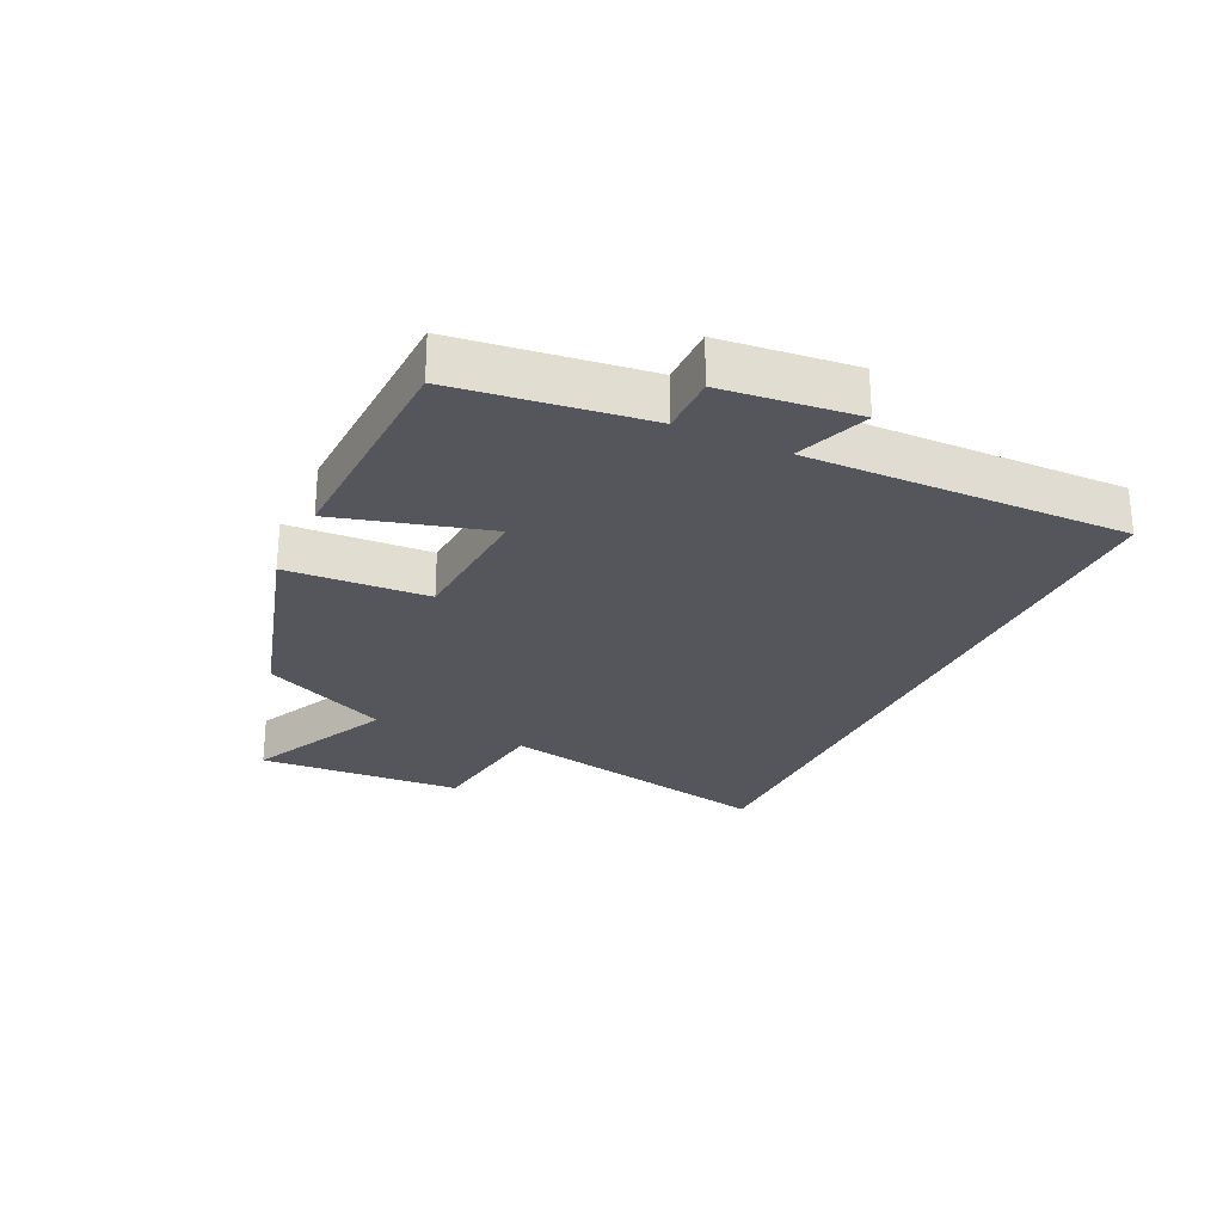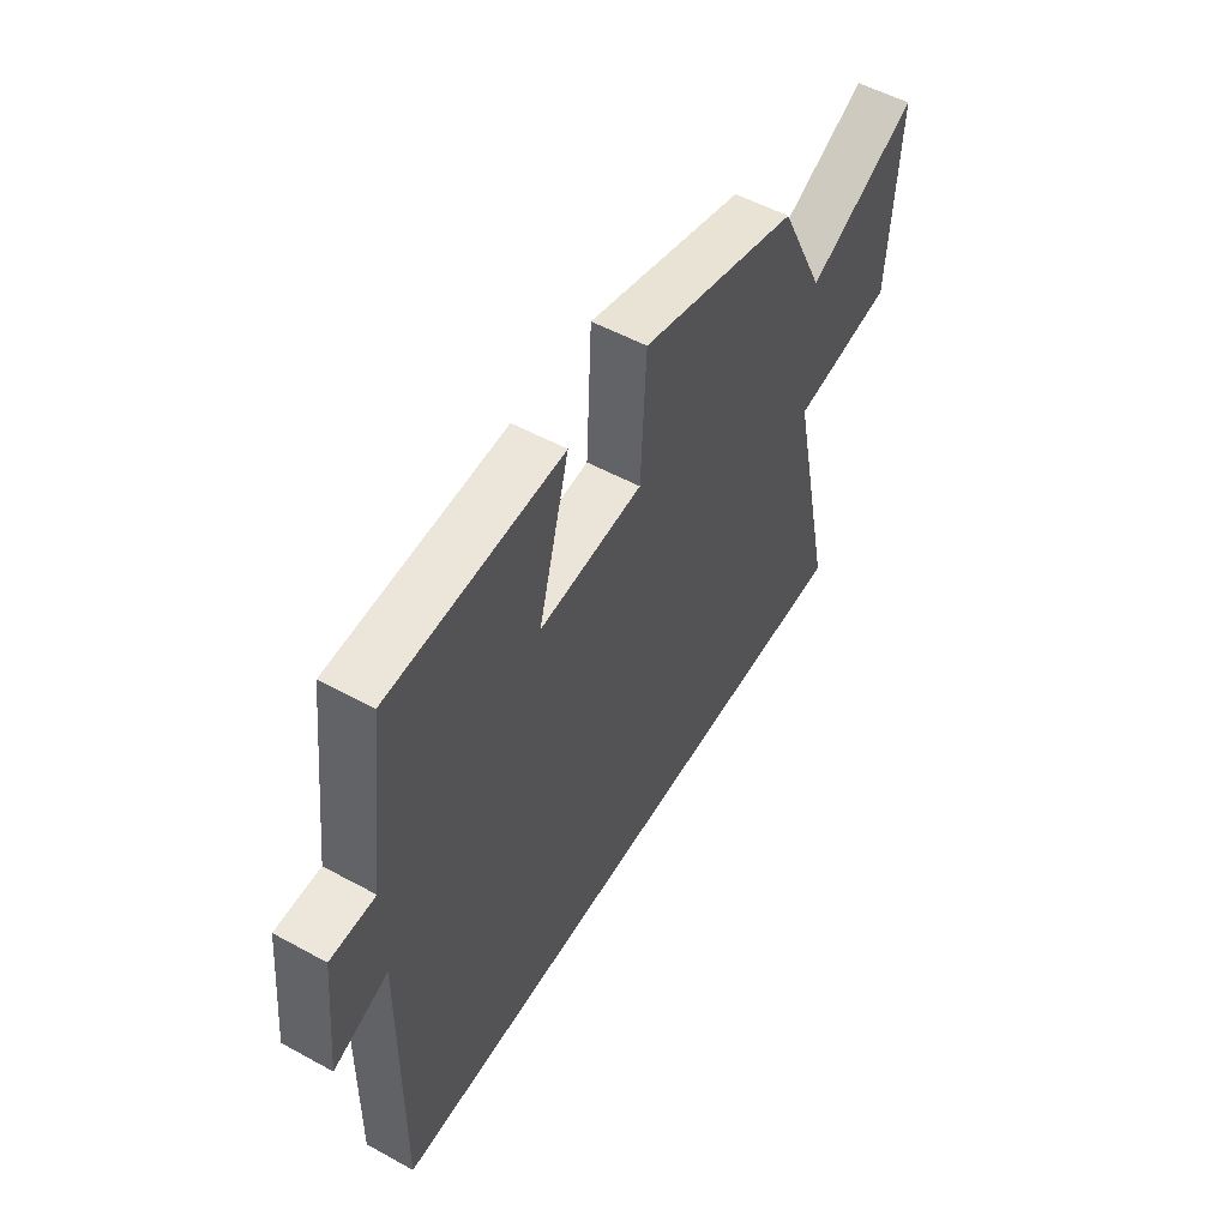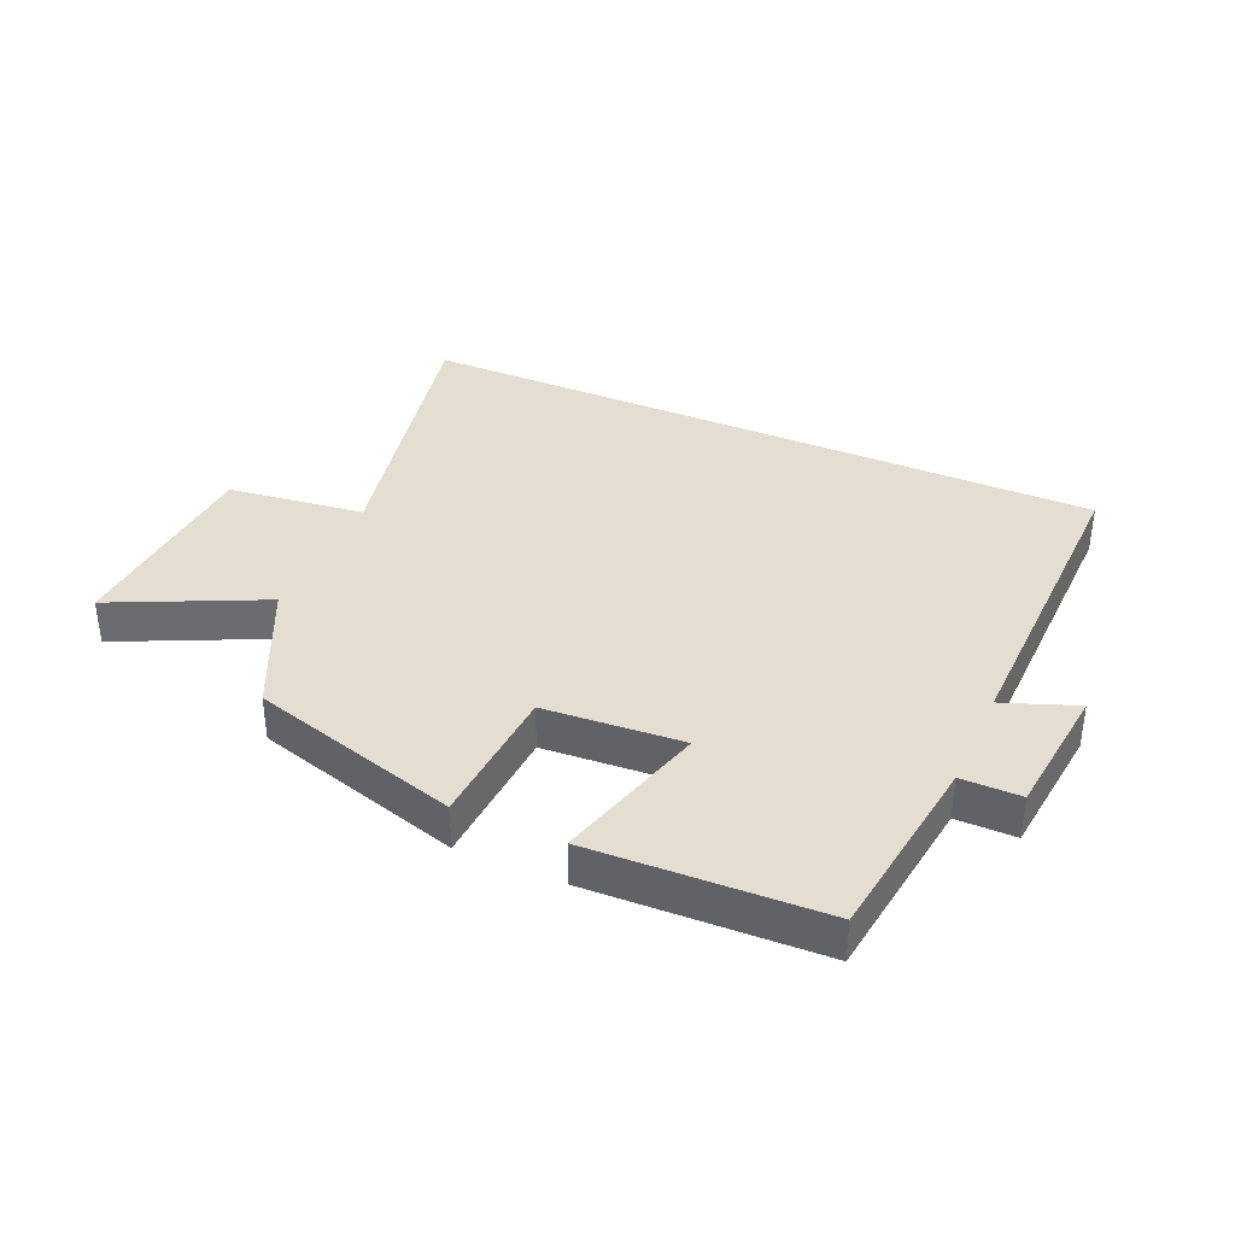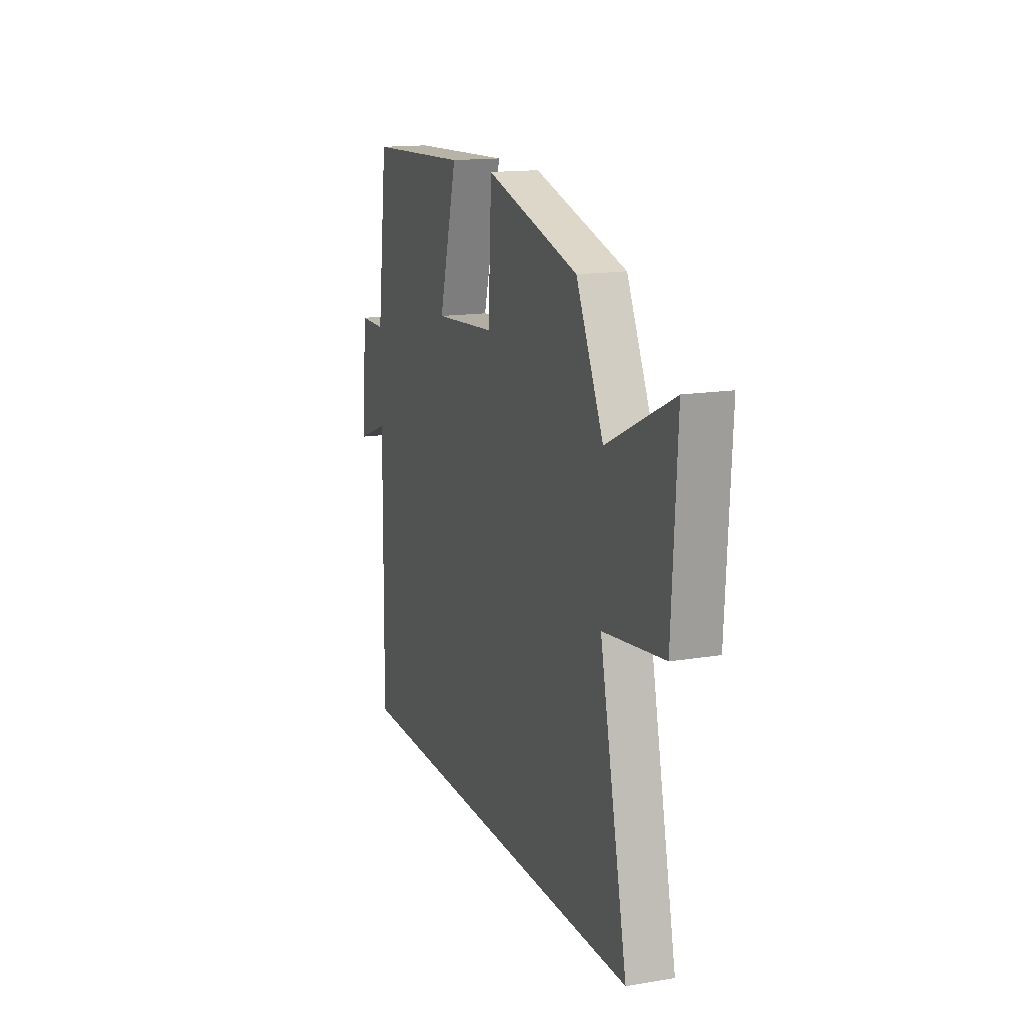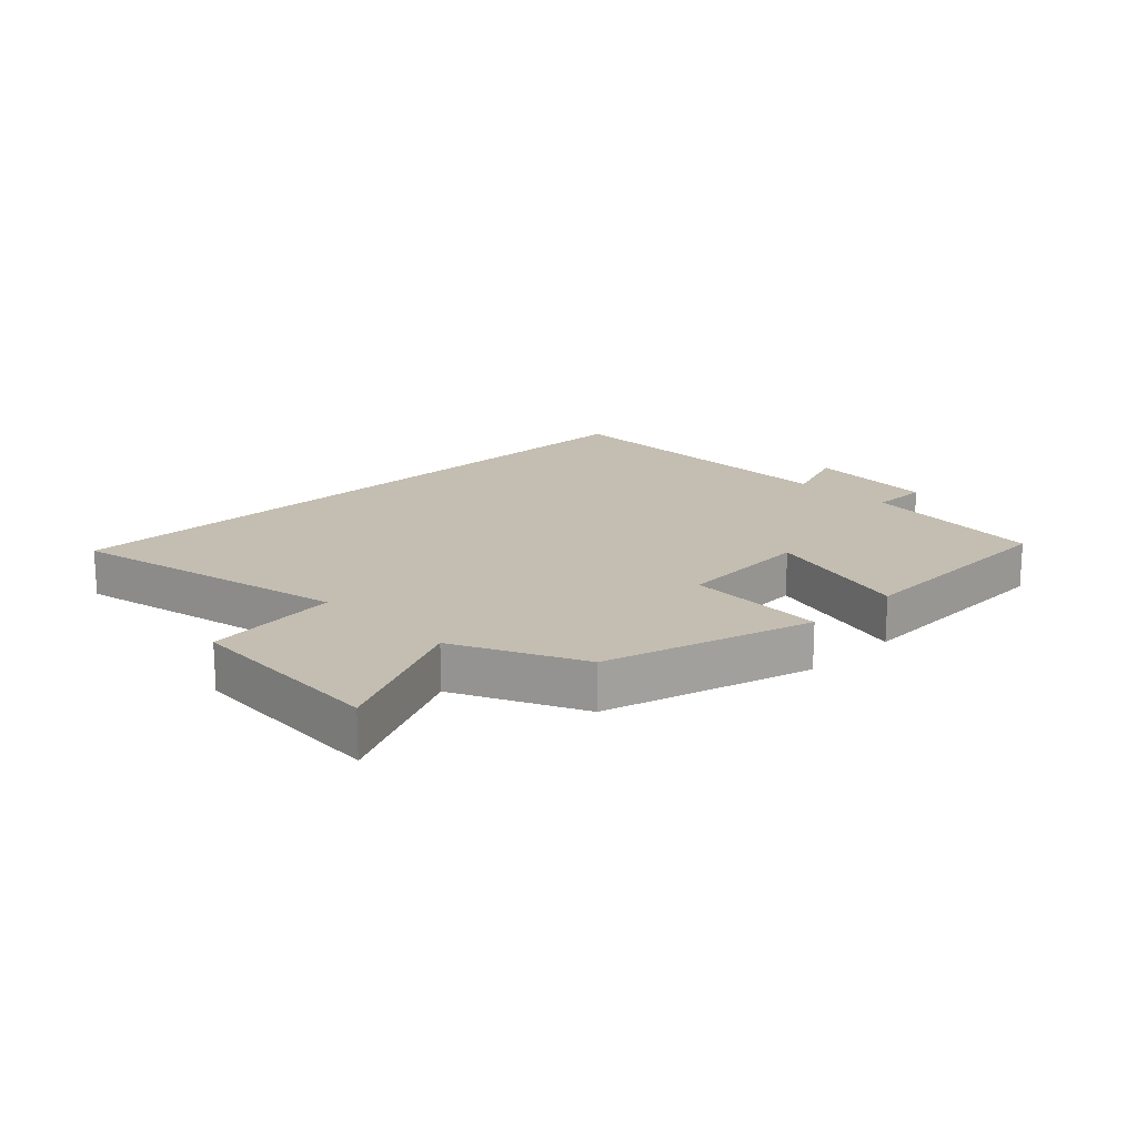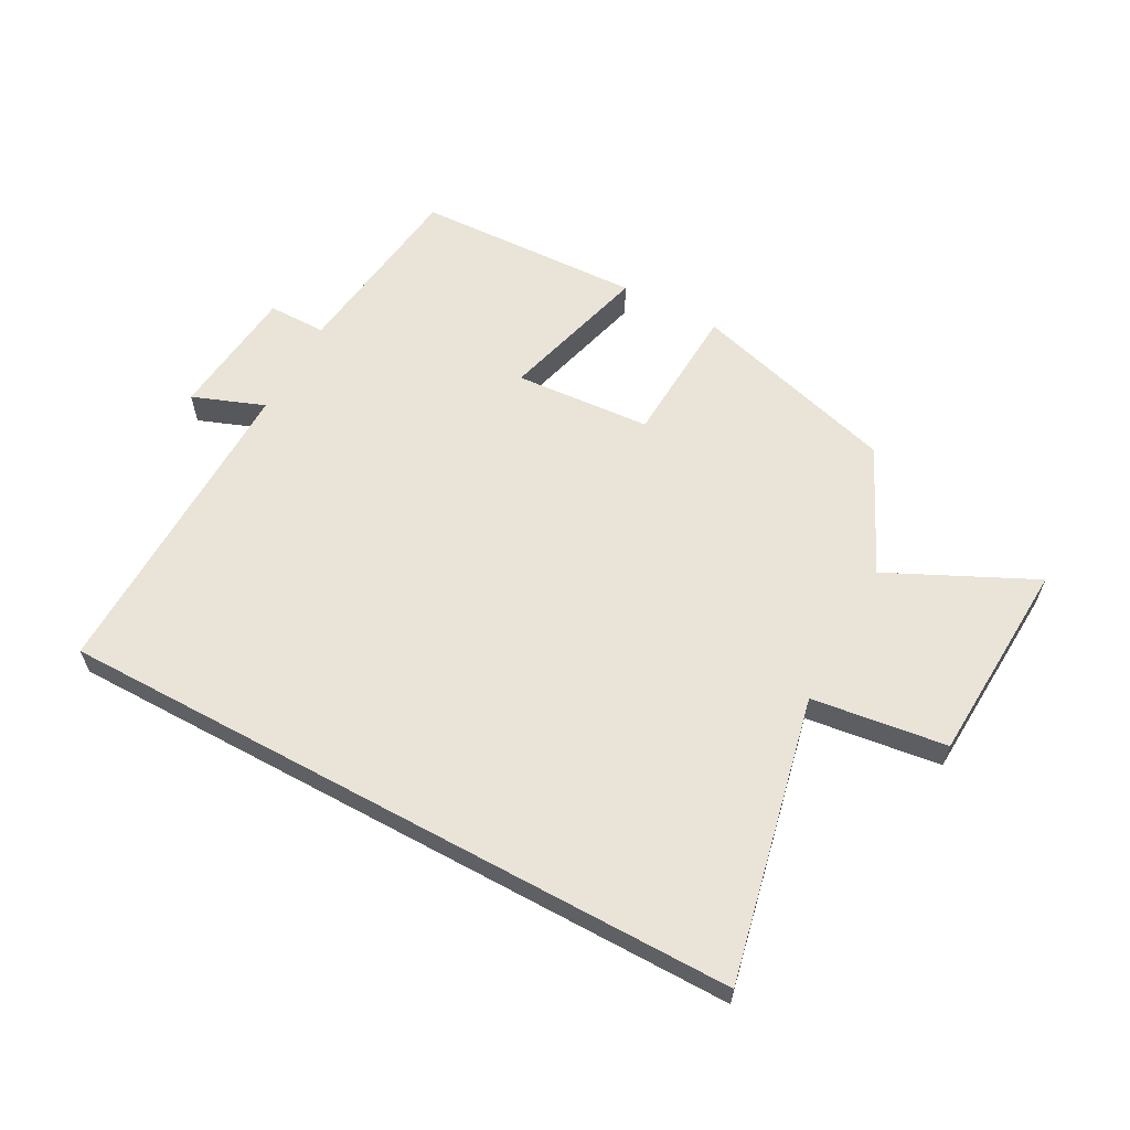
<metadata>
{"format":"obj","ext":"obj","renderer":"f3d","projection":"perspective","resolution":1024,"background":"white","views":[{"elev":-26.3,"azim":65.0,"up":"+Y"},{"elev":53.9,"azim":120.2,"up":"+Z"},{"elev":36.5,"azim":24.1,"up":"+Y"},{"elev":15.1,"azim":-109.6,"up":"+Z"},{"elev":17.2,"azim":-44.4,"up":"+Y"},{"elev":60.8,"azim":-151.5,"up":"+Y"}]}
</metadata>
<code>
v -0.599 0.07 -0.5
v -0.5 0.07 -0.044
v -0.717 0.07 -0.015
v -0.735 0.07 0.315
v -0.5 0.07 0.202
v -0.403 0.07 0.405
v -0.07 0.07 0.5
v -0.058 0.07 0.273
v 0.162 0.07 0.257
v 0.096 0.07 0.5
v 0.462 0.07 0.485
v 0.5 0.07 0.182
v 0.594 0.07 0.182
v 0.616 0.07 -0.032
v 0.5 0.07 0.012
v 0.507 0.07 -0.5
v -0.599 0 -0.5
v -0.5 0 -0.044
v -0.717 0 -0.015
v -0.735 0 0.315
v -0.5 0 0.202
v -0.403 0 0.405
v -0.07 0 0.5
v -0.058 0 0.273
v 0.162 0 0.257
v 0.096 0 0.5
v 0.462 0 0.485
v 0.5 0 0.182
v 0.594 0 0.182
v 0.616 0 -0.032
v 0.5 0 0.012
v 0.507 0 -0.5
f 15 16 1 2
f 12 13 14 15
f 11 12 15
f 10 11 15
f 9 10 15
f 15 2 3
f 9 15 3
f 8 9 3
f 5 6 7 8
f 5 8 3
f 3 4 5
f 18 17 32 31
f 31 30 29 28
f 31 28 27
f 31 27 26
f 31 26 25
f 19 18 31
f 19 31 25
f 19 25 24
f 24 23 22 21
f 19 24 21
f 21 20 19
f 1 17 18 2
f 2 18 19 3
f 3 19 20 4
f 4 20 21 5
f 5 21 22 6
f 6 22 23 7
f 7 23 24 8
f 8 24 25 9
f 9 25 26 10
f 10 26 27 11
f 11 27 28 12
f 12 28 29 13
f 13 29 30 14
f 14 30 31 15
f 15 31 32 16
f 16 32 17 1

</code>
